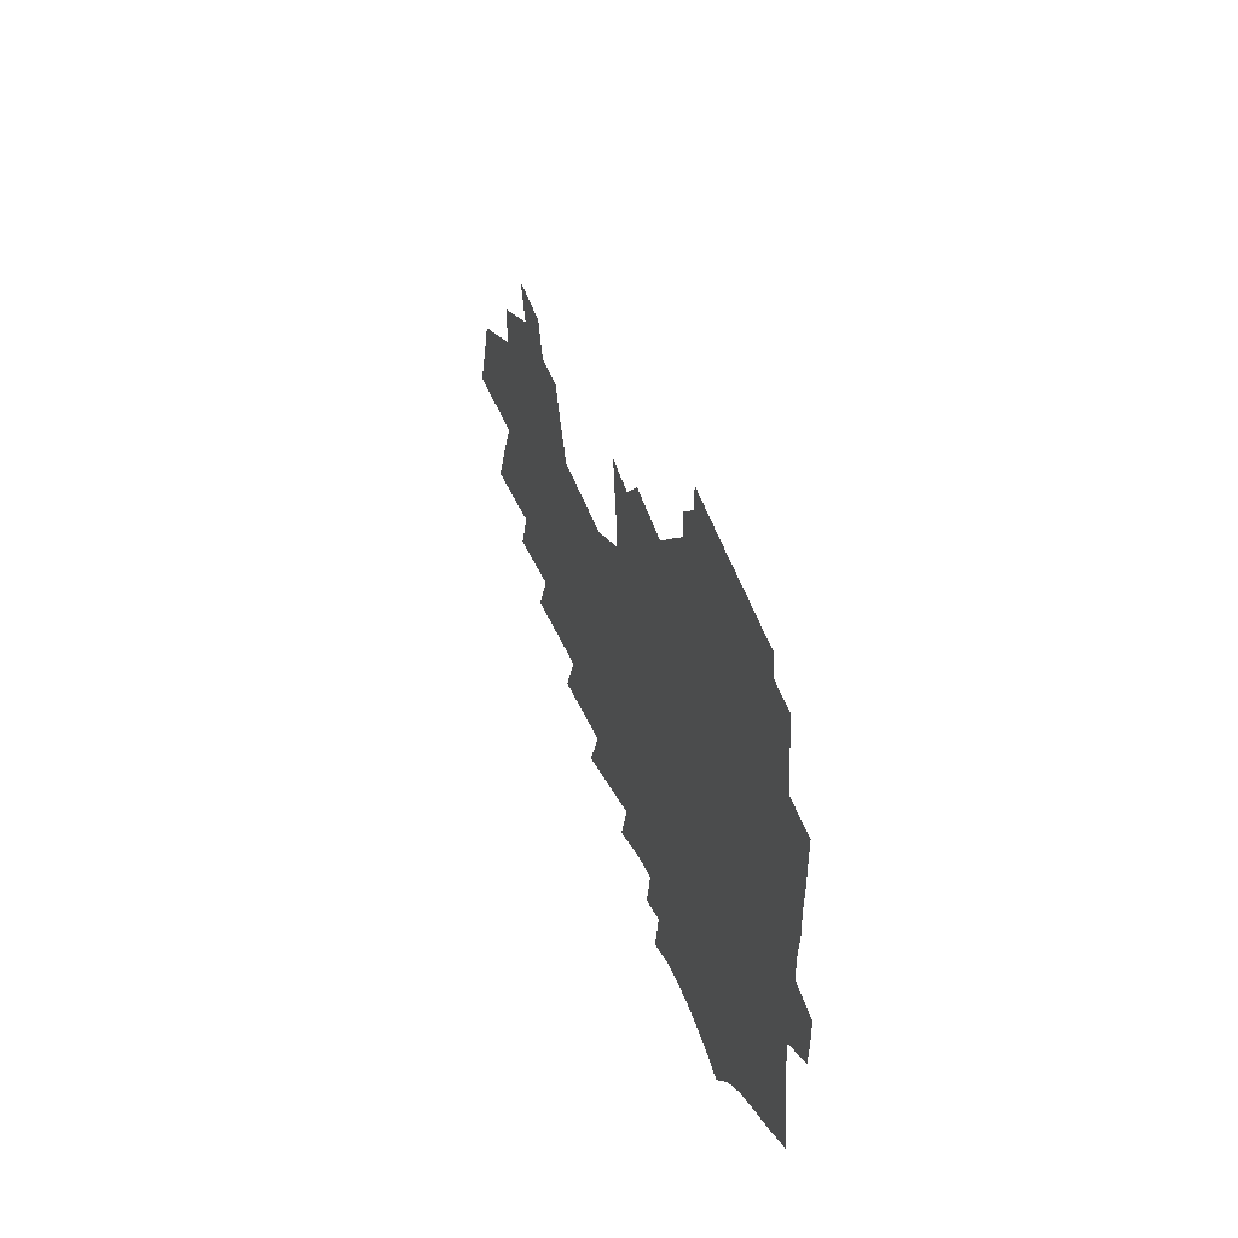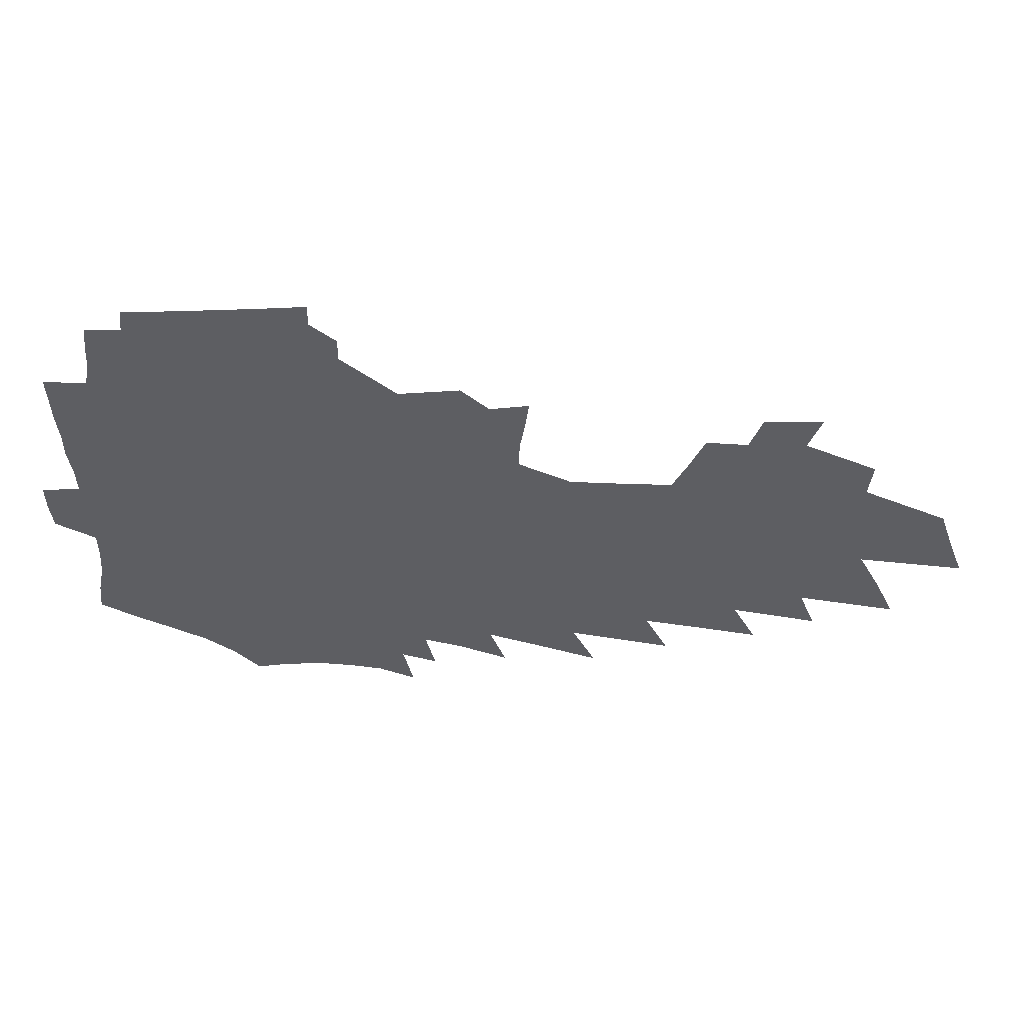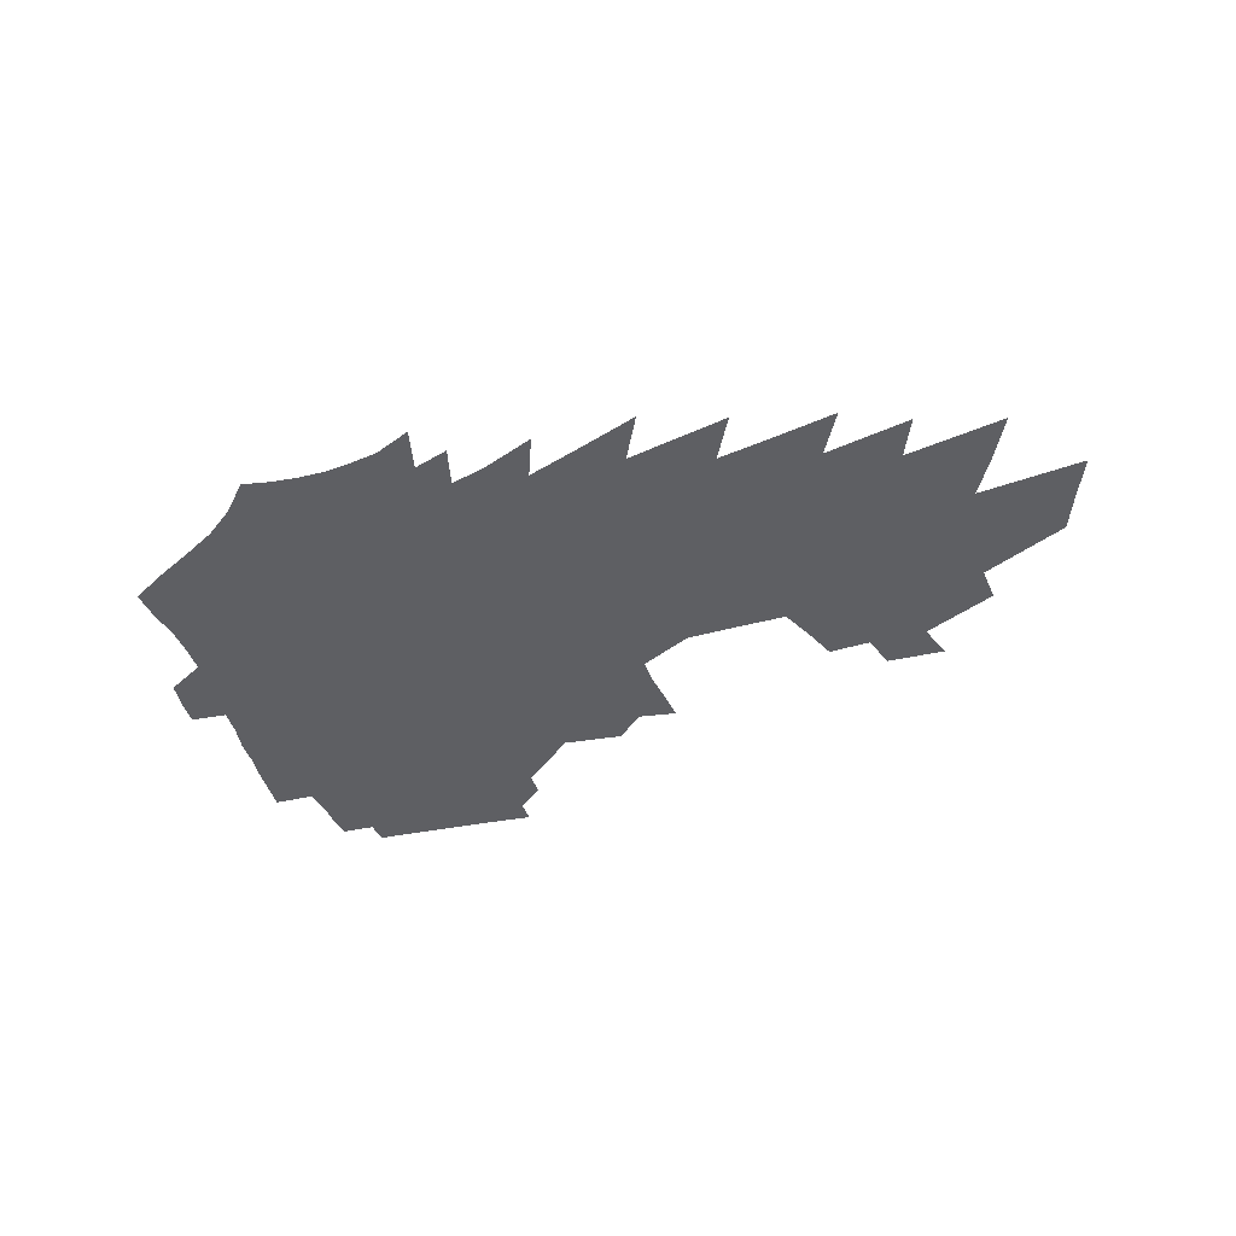
<metadata>
{"format":"obj","ext":"obj","renderer":"f3d","projection":"perspective","resolution":1024,"background":"white","views":[{"elev":43.3,"azim":-106.8,"up":"+Y"},{"elev":51.4,"azim":-0.1,"up":"+Y"},{"elev":-40.5,"azim":15.8,"up":"+Z"}]}
</metadata>
<code>
v 250.3 257.3 0
v 249.3 266.1 0
v 249.2 275 0
v 258.8 211.8 0
v 259.9 221.6 0
v 262 231.7 0
v 262.6 240.8 0
v 262.6 249.6 0
v 261.6 258.3 0
v 261.3 267 0
v 261 275.7 0
v 260.8 284.3 0
v 259.6 293.1 0
v 259.6 301.7 0
v 258.8 310.3 0
v 258.6 318.9 0
v 258.2 327.3 0
v 270.1 204.4 0
v 270.3 213.8 0
v 271.7 223.7 0
v 272.7 233 0
v 274.4 242.3 0
v 274.7 250.8 0
v 273 259.2 0
v 272.7 267.8 0
v 272.2 276.3 0
v 271.9 284.9 0
v 271.5 293.5 0
v 270.9 302.1 0
v 271.1 310.6 0
v 271.6 318.9 0
v 271.5 327.1 0
v 273.1 335.2 0
v 273.5 343 0
v 274.6 350.7 0
v 281.9 197.7 0
v 280.8 206.4 0
v 281.5 215.9 0
v 281.9 225 0
v 282.6 234.1 0
v 283.2 242.9 0
v 284.4 251.7 0
v 283 260 0
v 282 268.4 0
v 281.6 276.9 0
v 282.1 285.4 0
v 281.3 294 0
v 281.1 302.5 0
v 281.8 310.9 0
v 282.2 319.2 0
v 282.4 327.4 0
v 283.3 335.4 0
v 284.2 343.2 0
v 285.5 350.7 0
v 286.3 358.1 0
v 292.9 190.9 0
v 292.7 200.1 0
v 292.3 209 0
v 292.1 217.7 0
v 292.3 226.6 0
v 292.4 235.2 0
v 292.4 243.7 0
v 292.8 252.3 0
v 292.1 260.5 0
v 291.3 269 0
v 290.9 277.4 0
v 290.5 286 0
v 290.4 294.5 0
v 290.9 303 0
v 291.1 311.3 0
v 291.6 319.5 0
v 291.8 327.6 0
v 292.4 335.6 0
v 293.4 343.4 0
v 294.4 351 0
v 295.4 358.3 0
v 302.2 183.1 0
v 303.1 193.6 0
v 302.7 202.3 0
v 302.1 210.8 0
v 302.1 219.4 0
v 301.6 227.7 0
v 301.7 236.2 0
v 301.5 244.5 0
v 301.3 252.8 0
v 300.5 261.1 0
v 299.8 269.5 0
v 299.3 277.9 0
v 299.2 286.4 0
v 299.1 294.9 0
v 299.6 303.3 0
v 299.7 311.7 0
v 299.7 319.9 0
v 300.6 328 0
v 301 335.9 0
v 302.2 343.8 0
v 302.6 351.2 0
v 303.8 358.6 0
v 310.5 173.3 0
v 311.5 185.4 0
v 311.6 195 0
v 311.2 203.5 0
v 311.2 212.3 0
v 310.8 220.6 0
v 310.6 228.8 0
v 310.4 237 0
v 310.3 245.2 0
v 309.6 253.3 0
v 308.9 261.5 0
v 308.1 269.9 0
v 308 278.3 0
v 307.7 286.8 0
v 307.6 295.3 0
v 307.9 303.7 0
v 308 312 0
v 308.5 320.2 0
v 308.7 328.3 0
v 309.5 336.4 0
v 309.9 344.1 0
v 310.7 351.6 0
v 311.3 358.8 0
v 319.4 174.8 0
v 319.9 186.8 0
v 319.8 196 0
v 319.4 204.5 0
v 319.3 213.1 0
v 319.1 221.4 0
v 318.6 229.4 0
v 318.9 237.7 0
v 318.8 245.7 0
v 318 253.6 0
v 317.1 261.9 0
v 316.5 270.2 0
v 316.3 278.6 0
v 316 287.1 0
v 316.1 295.6 0
v 316.1 304 0
v 316.4 312.3 0
v 316.6 320.5 0
v 316.9 328.6 0
v 317.4 336.6 0
v 317.6 344.3 0
v 318.4 351.9 0
v 318.8 359.1 0
v 327.9 175.3 0
v 327.8 186.9 0
v 327.6 196.2 0
v 327.4 205.1 0
v 327.2 213.8 0
v 327 222.1 0
v 326.8 230.2 0
v 326.8 238.2 0
v 326.8 246.1 0
v 326.2 253.9 0
v 325.5 262 0
v 324.7 270.5 0
v 324.4 279 0
v 324.2 287.5 0
v 324.2 295.9 0
v 324.3 304.3 0
v 324.5 312.6 0
v 324.7 320.8 0
v 324.9 328.9 0
v 325.3 337 0
v 325.6 344.7 0
v 326 352.1 0
v 326.3 359.5 0
v 336.4 175.1 0
v 335.9 186.3 0
v 335.5 195.7 0
v 335.2 205.1 0
v 334.9 214.1 0
v 334.7 222.3 0
v 334.5 230.5 0
v 334.3 238.5 0
v 334.2 246.4 0
v 333.9 254.1 0
v 333.5 262 0
v 332.8 270.6 0
v 332.4 279.5 0
v 332.3 287.8 0
v 332.4 296.1 0
v 332.5 304.5 0
v 332.7 312.8 0
v 332.8 321 0
v 333 329.1 0
v 333.2 337.2 0
v 333.4 344.9 0
v 333.7 352.5 0
v 333.9 359.8 0
v 345.1 173.9 0
v 344.2 185.4 0
v 343.6 195.4 0
v 343.2 204.5 0
v 342.7 213.8 0
v 342.4 222.3 0
v 342.1 230.6 0
v 341.9 238.7 0
v 341.7 246.6 0
v 341.5 254.3 0
v 341.2 262.2 0
v 340.8 270.6 0
v 340.5 279.5 0
v 340.5 287.8 0
v 340.7 296.2 0
v 340.9 304.6 0
v 340.9 313 0
v 341.1 321.2 0
v 341.3 329.4 0
v 341.4 337.4 0
v 341.3 345.3 0
v 341.5 352.8 0
v 341.8 360.3 0
v 354.4 171.9 0
v 353 183.8 0
v 352 194.5 0
v 351.4 204 0
v 350.6 213.6 0
v 350.3 221.9 0
v 349.9 230.4 0
v 349.5 238.8 0
v 349.2 246.8 0
v 349 254.4 0
v 348.9 262.2 0
v 348.8 270.6 0
v 348.8 279.1 0
v 348.8 287.6 0
v 349 296.1 0
v 349.3 304.7 0
v 349.4 313.1 0
v 349.6 321.4 0
v 349.7 329.6 0
v 349.6 337.6 0
v 349.7 345.5 0
v 366.2 166.1 0
v 363.1 180.8 0
v 360.8 193.4 0
v 359.9 203.2 0
v 359 212.7 0
v 358.2 222 0
v 357.8 230.2 0
v 357.1 238.9 0
v 356.7 246.8 0
v 356.5 254.5 0
v 356.6 262.3 0
v 356.7 270.5 0
v 356.9 278.8 0
v 357.2 287.2 0
v 357.4 295.9 0
v 357.7 304.7 0
v 358 313.2 0
v 358.1 321.6 0
v 358.2 329.8 0
v 374.5 176.5 0
v 371.4 190.1 0
v 368.9 202 0
v 367.9 211.6 0
v 367.1 220.8 0
v 365.9 230.1 0
v 364.9 238.8 0
v 364.4 246.8 0
v 364.3 254.5 0
v 364.4 262.3 0
v 364.7 270.3 0
v 365 278.5 0
v 365.5 287.1 0
v 365.9 295.8 0
v 366.3 304.6 0
v 366.6 313.2 0
v 366.9 321.8 0
v 383.4 186.2 0
v 380.2 198.5 0
v 378.8 208.8 0
v 377.6 218.6 0
v 375.5 228.7 0
v 374 237.9 0
v 373.8 246 0
v 373.1 254.3 0
v 372.8 262.3 0
v 373.1 270.4 0
v 373.5 278.6 0
v 373.8 287 0
v 374.5 295.8 0
v 374.9 304.5 0
v 375.5 313.4 0
v 376.4 322.5 0
v 399.8 178.7 0
v 394.6 193.1 0
v 390.8 205.6 0
v 389.8 215.6 0
v 386.7 226.5 0
v 383.6 237 0
v 383.1 245.5 0
v 382.5 253.9 0
v 382.5 262.2 0
v 382.4 270.4 0
v 382.3 278.7 0
v 382.7 287.1 0
v 383.6 296 0
v 384 304.7 0
v 384.9 313.7 0
v 386.3 323.3 0
v 411.8 186.4 0
v 407.5 199.6 0
v 404.5 211.2 0
v 400.4 223.2 0
v 395.3 235.2 0
v 393.3 244.7 0
v 392.2 253.4 0
v 392.6 261.8 0
v 392.3 270.3 0
v 391.9 278.8 0
v 392.7 287.5 0
v 393.4 296.3 0
v 394.2 305.3 0
v 395.2 314.6 0
v 431.8 178.3 0
v 424.3 194.2 0
v 419.5 207.4 0
v 415.9 219.1 0
v 409.9 232 0
v 405.9 243 0
v 404.5 252.4 0
v 404.5 261.2 0
v 403.6 270.1 0
v 404.3 279 0
v 404.4 287.9 0
v 404.8 296.9 0
v 406.4 306.5 0
v 407.6 316.1 0
v 440.2 190.3 0
v 434.4 204.4 0
v 429.4 217.2 0
v 425.4 228.8 0
v 420 241 0
v 417.2 251.2 0
v 418.1 260.3 0
v 419 269.5 0
v 421.3 278.9 0
v 457.5 185.9 0
v 450 201.4 0
v 444.3 214.9 0
v 437.9 228.1 0
v 433.9 239.4 0
v 430.8 249.8 0
v 430.2 259.3 0
v 431.4 268.5 0
v 435.4 278 0
v 468.1 197.4 0
v 462.3 211.2 0
v 457.3 224.1 0
v 452.4 236.3 0
v 450 247.1 0
v 448.6 257.4 0
v 449.8 267.2 0
v 454.2 277.2 0
v 459.3 287.6 0
v 464 298.3 0
v 488.3 192.7 0
v 480.6 207.9 0
v 478.9 219.9 0
v 473.6 232.7 0
v 471.5 244.1 0
v 471.3 254.9 0
v 472 265.5 0
v 472.1 276.1 0
v 474.1 286.6 0
v 477.5 297.2 0
v 481.4 308.1 0
v 508.6 201.1 0
v 503.1 215.1 0
v 498.9 228.2 0
v 495.5 240.7 0
v 494.6 252.2 0
v 494.1 263.6 0
v 493.8 274.8 0
v 495.5 285.8 0
v 496.1 296.9 0
v 500.3 308.3 0
v 535.2 208.1 0
v 528.5 222.8 0
v 521.3 237.1 0
v 519.5 249.5 0
v 518.2 261.6 0
v 518.3 273.4 0
v 519.5 285.1 0
v 555.4 231.9 0
v 550.2 245.9 0
v 545.6 259.4 0
f 8 9 1
f 1 9 2
f 9 10 2
f 2 10 3
f 10 11 3
f 18 19 4
f 4 19 5
f 19 20 5
f 5 20 6
f 20 21 6
f 6 21 7
f 21 22 7
f 7 22 8
f 22 23 8
f 8 23 9
f 23 24 9
f 9 24 10
f 24 25 10
f 10 25 11
f 25 26 11
f 11 26 12
f 26 27 12
f 12 27 13
f 27 28 13
f 13 28 14
f 28 29 14
f 14 29 15
f 29 30 15
f 15 30 16
f 30 31 16
f 16 31 17
f 31 32 17
f 36 37 18
f 18 37 19
f 37 38 19
f 19 38 20
f 38 39 20
f 20 39 21
f 39 40 21
f 21 40 22
f 40 41 22
f 22 41 23
f 41 42 23
f 23 42 24
f 42 43 24
f 24 43 25
f 43 44 25
f 25 44 26
f 44 45 26
f 26 45 27
f 45 46 27
f 27 46 28
f 46 47 28
f 28 47 29
f 47 48 29
f 29 48 30
f 48 49 30
f 30 49 31
f 49 50 31
f 31 50 32
f 50 51 32
f 32 51 33
f 51 52 33
f 33 52 34
f 52 53 34
f 34 53 35
f 53 54 35
f 56 57 36
f 36 57 37
f 57 58 37
f 37 58 38
f 58 59 38
f 38 59 39
f 59 60 39
f 39 60 40
f 60 61 40
f 40 61 41
f 61 62 41
f 41 62 42
f 62 63 42
f 42 63 43
f 63 64 43
f 43 64 44
f 64 65 44
f 44 65 45
f 65 66 45
f 45 66 46
f 66 67 46
f 46 67 47
f 67 68 47
f 47 68 48
f 68 69 48
f 48 69 49
f 69 70 49
f 49 70 50
f 70 71 50
f 50 71 51
f 71 72 51
f 51 72 52
f 72 73 52
f 52 73 53
f 73 74 53
f 53 74 54
f 74 75 54
f 54 75 55
f 75 76 55
f 77 78 56
f 56 78 57
f 78 79 57
f 57 79 58
f 79 80 58
f 58 80 59
f 80 81 59
f 59 81 60
f 81 82 60
f 60 82 61
f 82 83 61
f 61 83 62
f 83 84 62
f 62 84 63
f 84 85 63
f 63 85 64
f 85 86 64
f 64 86 65
f 86 87 65
f 65 87 66
f 87 88 66
f 66 88 67
f 88 89 67
f 67 89 68
f 89 90 68
f 68 90 69
f 90 91 69
f 69 91 70
f 91 92 70
f 70 92 71
f 92 93 71
f 71 93 72
f 93 94 72
f 72 94 73
f 94 95 73
f 73 95 74
f 95 96 74
f 74 96 75
f 96 97 75
f 75 97 76
f 97 98 76
f 99 100 77
f 77 100 78
f 100 101 78
f 78 101 79
f 101 102 79
f 79 102 80
f 102 103 80
f 80 103 81
f 103 104 81
f 81 104 82
f 104 105 82
f 82 105 83
f 105 106 83
f 83 106 84
f 106 107 84
f 84 107 85
f 107 108 85
f 85 108 86
f 108 109 86
f 86 109 87
f 109 110 87
f 87 110 88
f 110 111 88
f 88 111 89
f 111 112 89
f 89 112 90
f 112 113 90
f 90 113 91
f 113 114 91
f 91 114 92
f 114 115 92
f 92 115 93
f 115 116 93
f 93 116 94
f 116 117 94
f 94 117 95
f 117 118 95
f 95 118 96
f 118 119 96
f 96 119 97
f 119 120 97
f 97 120 98
f 120 121 98
f 99 122 100
f 122 123 100
f 100 123 101
f 123 124 101
f 101 124 102
f 124 125 102
f 102 125 103
f 125 126 103
f 103 126 104
f 126 127 104
f 104 127 105
f 127 128 105
f 105 128 106
f 128 129 106
f 106 129 107
f 129 130 107
f 107 130 108
f 130 131 108
f 108 131 109
f 131 132 109
f 109 132 110
f 132 133 110
f 110 133 111
f 133 134 111
f 111 134 112
f 134 135 112
f 112 135 113
f 135 136 113
f 113 136 114
f 136 137 114
f 114 137 115
f 137 138 115
f 115 138 116
f 138 139 116
f 116 139 117
f 139 140 117
f 117 140 118
f 140 141 118
f 118 141 119
f 141 142 119
f 119 142 120
f 142 143 120
f 120 143 121
f 143 144 121
f 122 145 123
f 145 146 123
f 123 146 124
f 146 147 124
f 124 147 125
f 147 148 125
f 125 148 126
f 148 149 126
f 126 149 127
f 149 150 127
f 127 150 128
f 150 151 128
f 128 151 129
f 151 152 129
f 129 152 130
f 152 153 130
f 130 153 131
f 153 154 131
f 131 154 132
f 154 155 132
f 132 155 133
f 155 156 133
f 133 156 134
f 156 157 134
f 134 157 135
f 157 158 135
f 135 158 136
f 158 159 136
f 136 159 137
f 159 160 137
f 137 160 138
f 160 161 138
f 138 161 139
f 161 162 139
f 139 162 140
f 162 163 140
f 140 163 141
f 163 164 141
f 141 164 142
f 164 165 142
f 142 165 143
f 165 166 143
f 143 166 144
f 166 167 144
f 145 168 146
f 168 169 146
f 146 169 147
f 169 170 147
f 147 170 148
f 170 171 148
f 148 171 149
f 171 172 149
f 149 172 150
f 172 173 150
f 150 173 151
f 173 174 151
f 151 174 152
f 174 175 152
f 152 175 153
f 175 176 153
f 153 176 154
f 176 177 154
f 154 177 155
f 177 178 155
f 155 178 156
f 178 179 156
f 156 179 157
f 179 180 157
f 157 180 158
f 180 181 158
f 158 181 159
f 181 182 159
f 159 182 160
f 182 183 160
f 160 183 161
f 183 184 161
f 161 184 162
f 184 185 162
f 162 185 163
f 185 186 163
f 163 186 164
f 186 187 164
f 164 187 165
f 187 188 165
f 165 188 166
f 188 189 166
f 166 189 167
f 189 190 167
f 168 191 169
f 191 192 169
f 169 192 170
f 192 193 170
f 170 193 171
f 193 194 171
f 171 194 172
f 194 195 172
f 172 195 173
f 195 196 173
f 173 196 174
f 196 197 174
f 174 197 175
f 197 198 175
f 175 198 176
f 198 199 176
f 176 199 177
f 199 200 177
f 177 200 178
f 200 201 178
f 178 201 179
f 201 202 179
f 179 202 180
f 202 203 180
f 180 203 181
f 203 204 181
f 181 204 182
f 204 205 182
f 182 205 183
f 205 206 183
f 183 206 184
f 206 207 184
f 184 207 185
f 207 208 185
f 185 208 186
f 208 209 186
f 186 209 187
f 209 210 187
f 187 210 188
f 210 211 188
f 188 211 189
f 211 212 189
f 189 212 190
f 212 213 190
f 191 214 192
f 214 215 192
f 192 215 193
f 215 216 193
f 193 216 194
f 216 217 194
f 194 217 195
f 217 218 195
f 195 218 196
f 218 219 196
f 196 219 197
f 219 220 197
f 197 220 198
f 220 221 198
f 198 221 199
f 221 222 199
f 199 222 200
f 222 223 200
f 200 223 201
f 223 224 201
f 201 224 202
f 224 225 202
f 202 225 203
f 225 226 203
f 203 226 204
f 226 227 204
f 204 227 205
f 227 228 205
f 205 228 206
f 228 229 206
f 206 229 207
f 229 230 207
f 207 230 208
f 230 231 208
f 208 231 209
f 231 232 209
f 209 232 210
f 232 233 210
f 210 233 211
f 233 234 211
f 211 234 212
f 214 235 215
f 235 236 215
f 215 236 216
f 236 237 216
f 216 237 217
f 237 238 217
f 217 238 218
f 238 239 218
f 218 239 219
f 239 240 219
f 219 240 220
f 240 241 220
f 220 241 221
f 241 242 221
f 221 242 222
f 242 243 222
f 222 243 223
f 243 244 223
f 223 244 224
f 244 245 224
f 224 245 225
f 245 246 225
f 225 246 226
f 246 247 226
f 226 247 227
f 247 248 227
f 227 248 228
f 248 249 228
f 228 249 229
f 249 250 229
f 229 250 230
f 250 251 230
f 230 251 231
f 251 252 231
f 231 252 232
f 252 253 232
f 232 253 233
f 236 254 237
f 254 255 237
f 237 255 238
f 255 256 238
f 238 256 239
f 256 257 239
f 239 257 240
f 257 258 240
f 240 258 241
f 258 259 241
f 241 259 242
f 259 260 242
f 242 260 243
f 260 261 243
f 243 261 244
f 261 262 244
f 244 262 245
f 262 263 245
f 245 263 246
f 263 264 246
f 246 264 247
f 264 265 247
f 247 265 248
f 265 266 248
f 248 266 249
f 266 267 249
f 249 267 250
f 267 268 250
f 250 268 251
f 268 269 251
f 251 269 252
f 269 270 252
f 252 270 253
f 255 271 256
f 271 272 256
f 256 272 257
f 272 273 257
f 257 273 258
f 273 274 258
f 258 274 259
f 274 275 259
f 259 275 260
f 275 276 260
f 260 276 261
f 276 277 261
f 261 277 262
f 277 278 262
f 262 278 263
f 278 279 263
f 263 279 264
f 279 280 264
f 264 280 265
f 280 281 265
f 265 281 266
f 281 282 266
f 266 282 267
f 282 283 267
f 267 283 268
f 283 284 268
f 268 284 269
f 284 285 269
f 269 285 270
f 285 286 270
f 271 287 272
f 287 288 272
f 272 288 273
f 288 289 273
f 273 289 274
f 289 290 274
f 274 290 275
f 290 291 275
f 275 291 276
f 291 292 276
f 276 292 277
f 292 293 277
f 277 293 278
f 293 294 278
f 278 294 279
f 294 295 279
f 279 295 280
f 295 296 280
f 280 296 281
f 296 297 281
f 281 297 282
f 297 298 282
f 282 298 283
f 298 299 283
f 283 299 284
f 299 300 284
f 284 300 285
f 300 301 285
f 285 301 286
f 301 302 286
f 288 303 289
f 303 304 289
f 289 304 290
f 304 305 290
f 290 305 291
f 305 306 291
f 291 306 292
f 306 307 292
f 292 307 293
f 307 308 293
f 293 308 294
f 308 309 294
f 294 309 295
f 309 310 295
f 295 310 296
f 310 311 296
f 296 311 297
f 311 312 297
f 297 312 298
f 312 313 298
f 298 313 299
f 313 314 299
f 299 314 300
f 314 315 300
f 300 315 301
f 315 316 301
f 301 316 302
f 303 317 304
f 317 318 304
f 304 318 305
f 318 319 305
f 305 319 306
f 319 320 306
f 306 320 307
f 320 321 307
f 307 321 308
f 321 322 308
f 308 322 309
f 322 323 309
f 309 323 310
f 323 324 310
f 310 324 311
f 324 325 311
f 311 325 312
f 325 326 312
f 312 326 313
f 326 327 313
f 313 327 314
f 327 328 314
f 314 328 315
f 328 329 315
f 315 329 316
f 329 330 316
f 318 331 319
f 331 332 319
f 319 332 320
f 332 333 320
f 320 333 321
f 333 334 321
f 321 334 322
f 334 335 322
f 322 335 323
f 335 336 323
f 323 336 324
f 336 337 324
f 324 337 325
f 337 338 325
f 325 338 326
f 338 339 326
f 326 339 327
f 331 340 332
f 340 341 332
f 332 341 333
f 341 342 333
f 333 342 334
f 342 343 334
f 334 343 335
f 343 344 335
f 335 344 336
f 344 345 336
f 336 345 337
f 345 346 337
f 337 346 338
f 346 347 338
f 338 347 339
f 347 348 339
f 341 349 342
f 349 350 342
f 342 350 343
f 350 351 343
f 343 351 344
f 351 352 344
f 344 352 345
f 352 353 345
f 345 353 346
f 353 354 346
f 346 354 347
f 354 355 347
f 347 355 348
f 355 356 348
f 349 359 350
f 359 360 350
f 350 360 351
f 360 361 351
f 351 361 352
f 361 362 352
f 352 362 353
f 362 363 353
f 353 363 354
f 363 364 354
f 354 364 355
f 364 365 355
f 355 365 356
f 365 366 356
f 356 366 357
f 366 367 357
f 357 367 358
f 367 368 358
f 360 370 361
f 370 371 361
f 361 371 362
f 371 372 362
f 362 372 363
f 372 373 363
f 363 373 364
f 373 374 364
f 364 374 365
f 374 375 365
f 365 375 366
f 375 376 366
f 366 376 367
f 376 377 367
f 367 377 368
f 377 378 368
f 368 378 369
f 378 379 369
f 371 380 372
f 380 381 372
f 372 381 373
f 381 382 373
f 373 382 374
f 382 383 374
f 374 383 375
f 383 384 375
f 375 384 376
f 384 385 376
f 376 385 377
f 385 386 377
f 377 386 378
f 382 387 383
f 387 388 383
f 383 388 384
f 388 389 384
f 384 389 385

</code>
